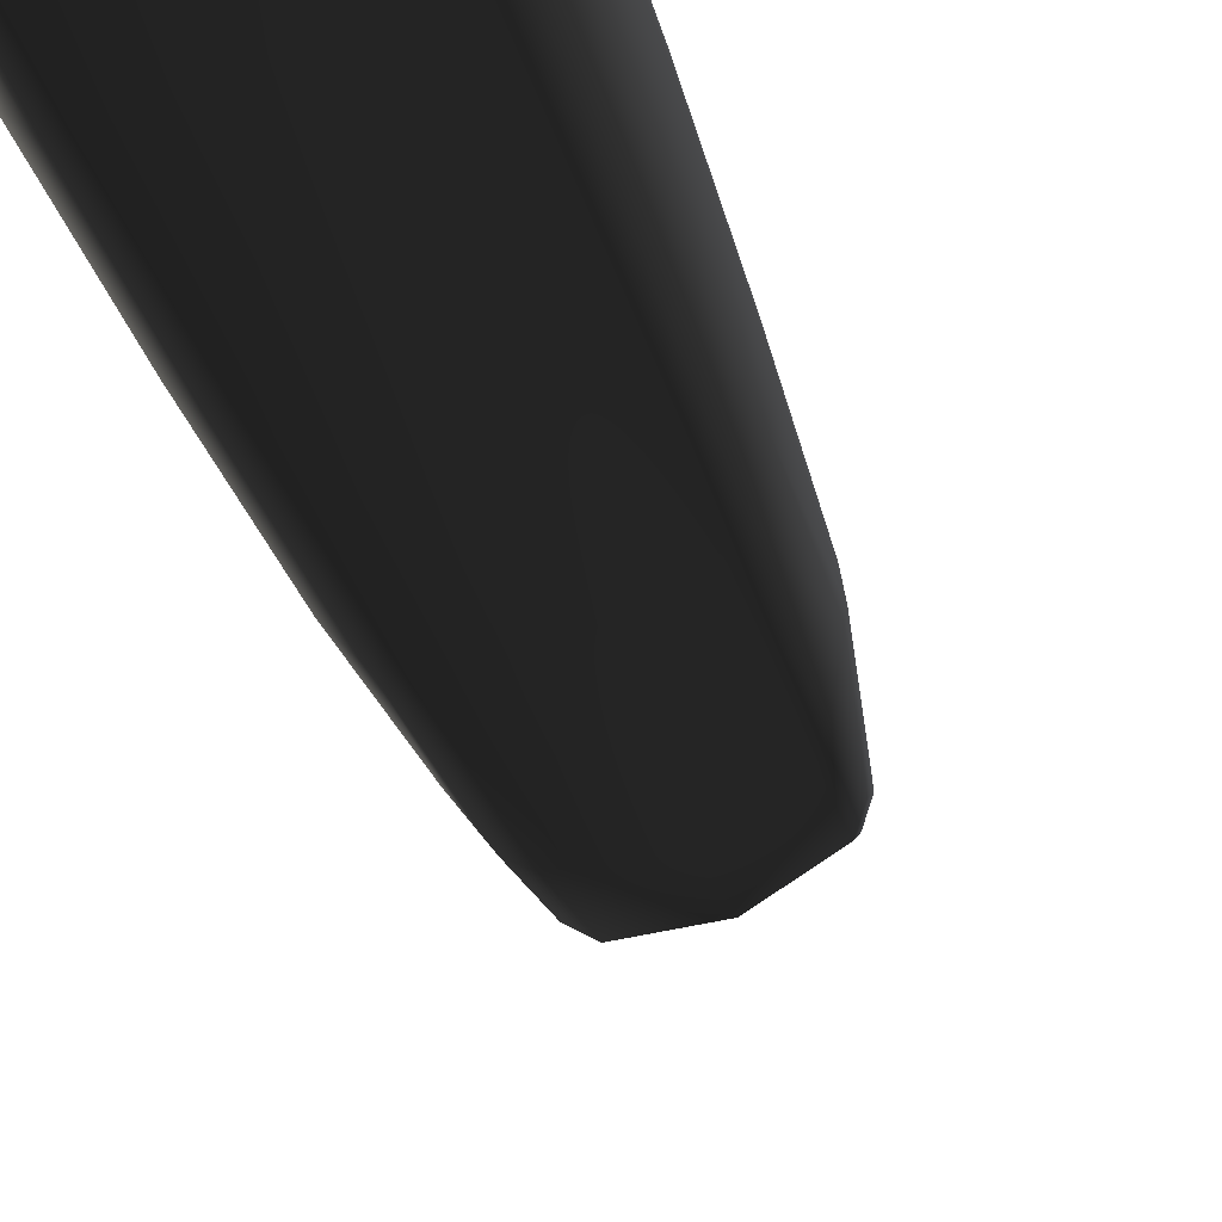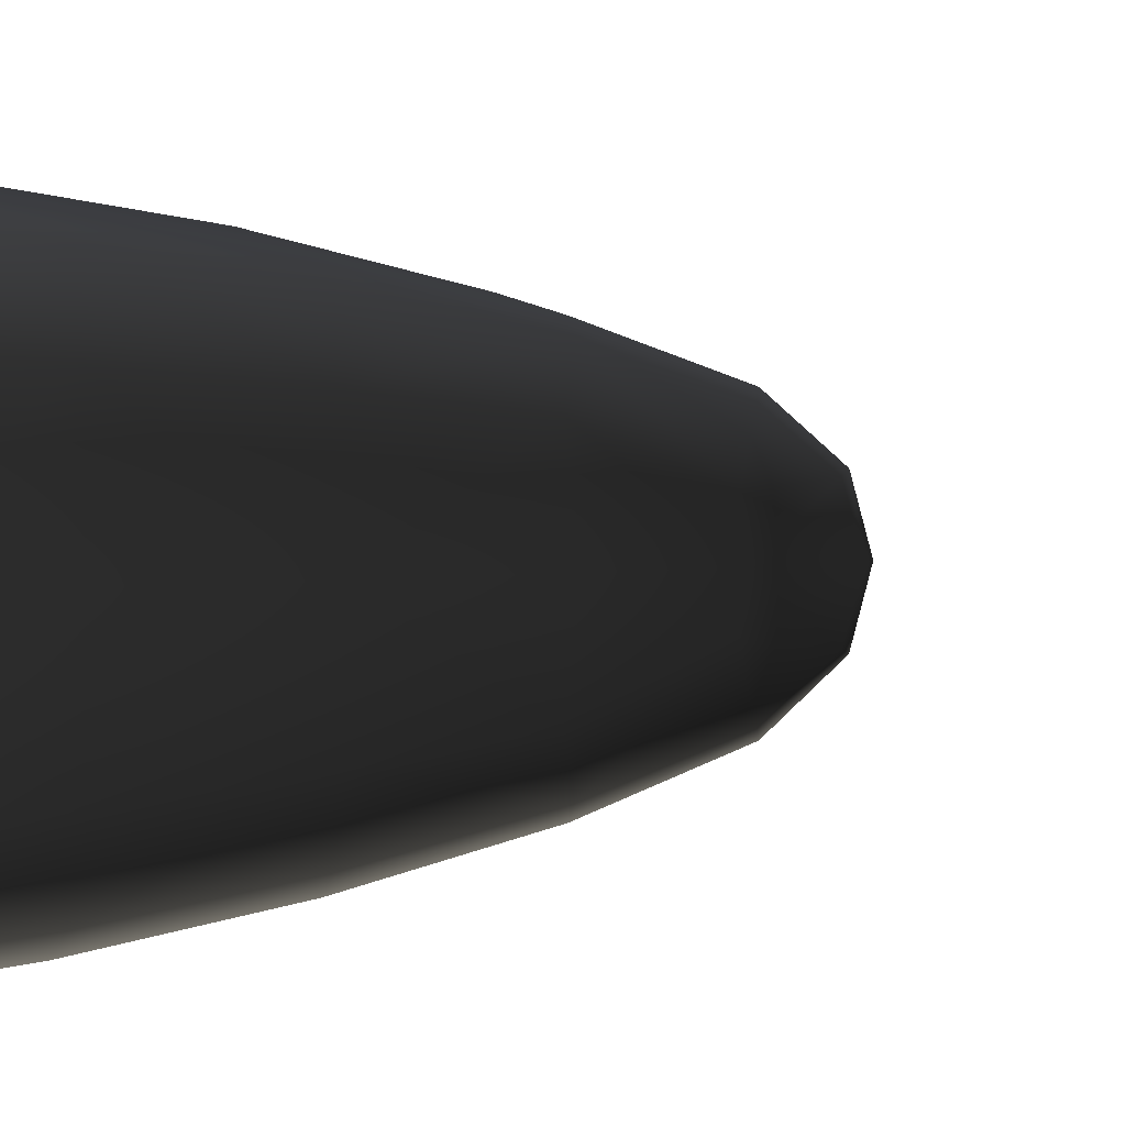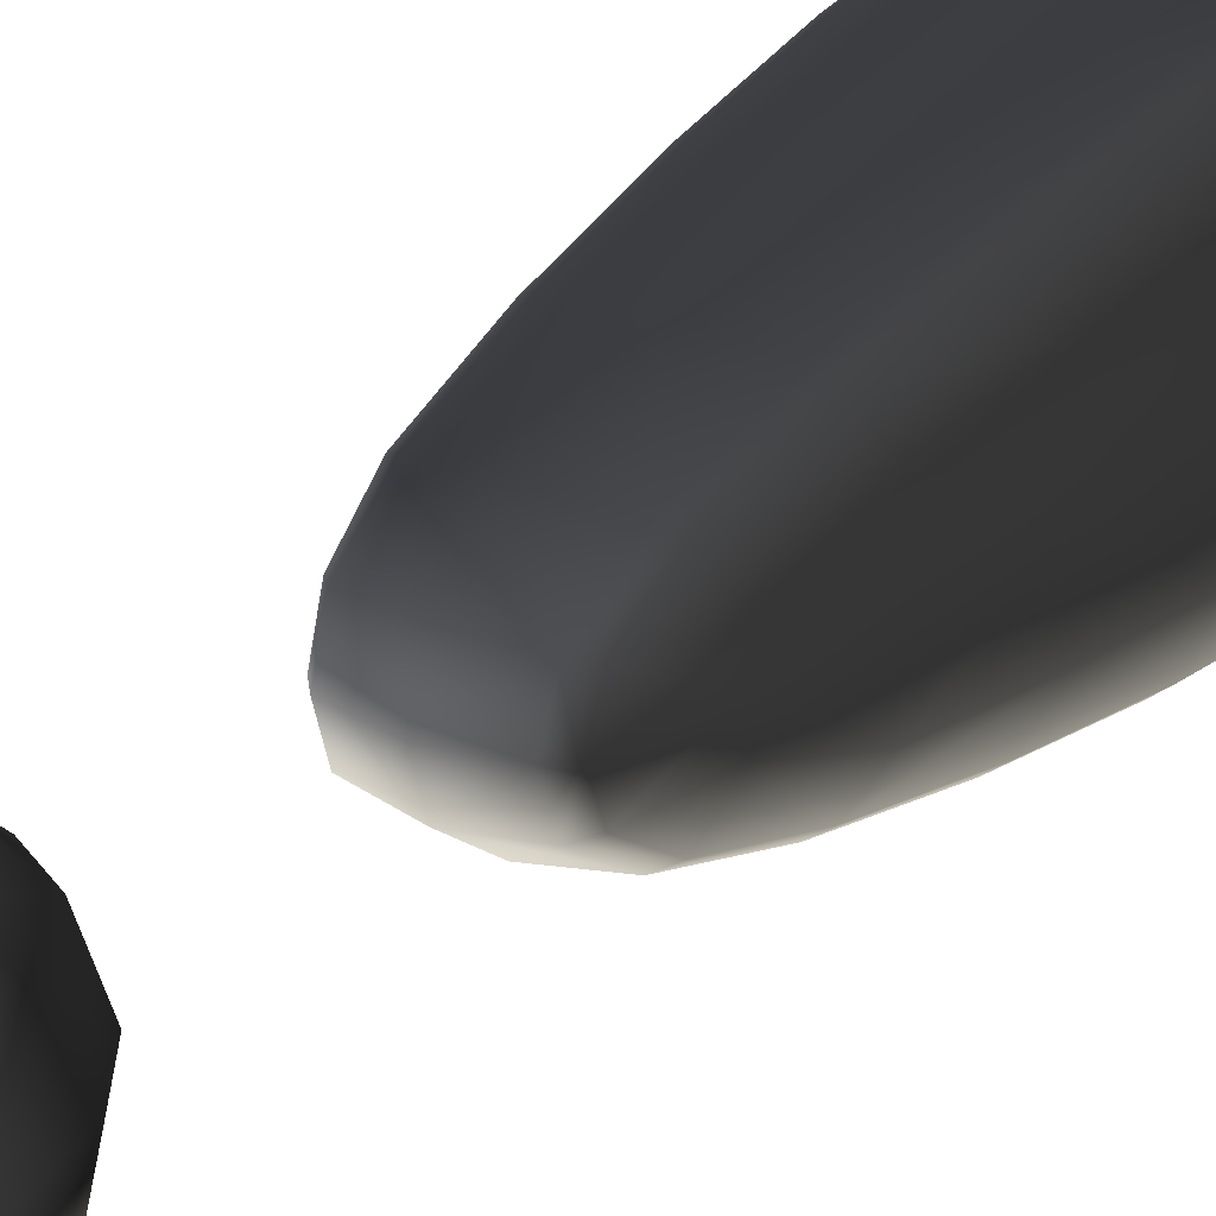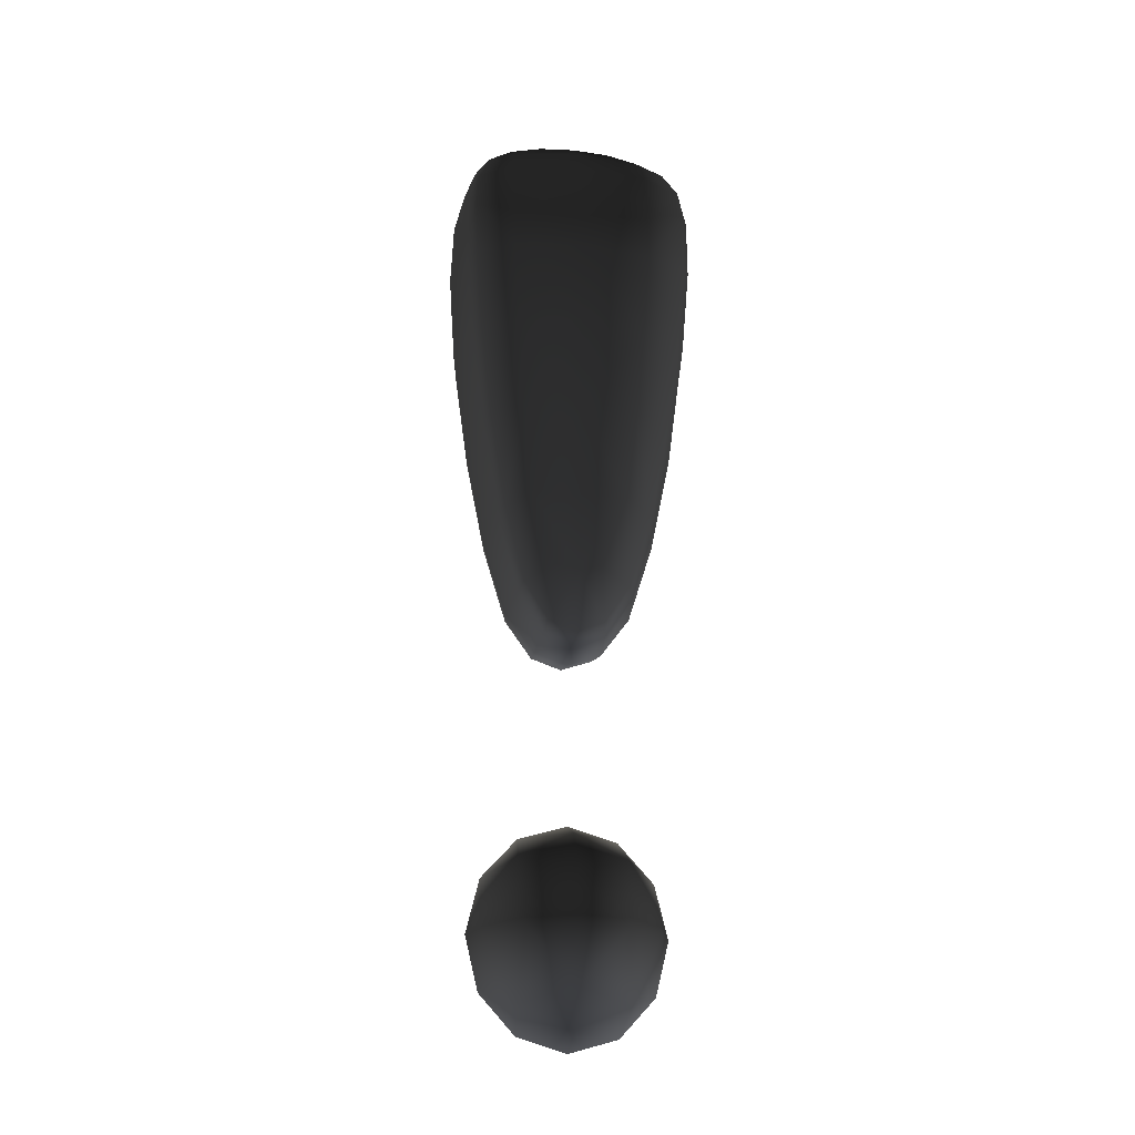
<metadata>
{"format":"obj","ext":"obj","renderer":"f3d","projection":"perspective","resolution":1024,"background":"white","views":[{"elev":-68.5,"azim":-156.1,"up":"+Z"},{"elev":2.0,"azim":-125.5,"up":"+Z"},{"elev":26.2,"azim":33.8,"up":"+Z"},{"elev":-21.6,"azim":-100.0,"up":"+Y"}]}
</metadata>
<code>
v -0.03785 0.4221 -0.01402
v -0.03098 0.4128 -0.03061
v -0.02904 0.3913 -0.01645
v 0.04031 0.6713 0.06155
v 0.03442 0.6763 0.06321
v 0.03567 0.6537 0.06793
v 0.03386 0.6886 0.05375
v 0.04322 0.6182 0.06252
v 0.0362 0.6183 0.06819
v 0.03457 0.5677 0.06425
v 0.04242 0.6525 0.06315
v 0.04154 0.5683 0.05864
v 0.0382 0.512 0.05182
v 0.03167 0.5102 0.05672
v 0.02836 0.4542 0.0462
v 0.03567 0.6537 -0.06823
v 0.03442 0.6763 -0.06351
v 0.04031 0.6713 -0.06185
v 0.04242 0.6525 -0.06345
v 0.04322 0.6182 -0.06283
v 0.0362 0.6183 -0.06849
v 0.03457 0.5677 -0.06456
v 0.02836 0.4542 -0.0465
v 0.03167 0.5102 -0.05703
v 0.0382 0.512 -0.05213
v 0.04154 0.5683 -0.05895
v 0.03433 0.4571 -0.04258
v 0.03099 0.4128 -0.03061
v 0.0238 0.3853 -0.01776
v 0.02905 0.3913 -0.01645
v 0.02834 0.3851 -0.0001519
v 0.02547 0.4082 -0.03331
v 0.03099 0.4128 0.03031
v 0.02547 0.4082 0.033
v 0.0238 0.3853 0.01746
v 0.03433 0.4571 0.04228
v 0.02905 0.3913 0.01614
v 0.02327 0.3791 -0.0001519
v 0.05134 0.6196 0.04043
v 0.04848 0.6555 0.0409
v 0.04242 0.6525 0.06315
v 0.04239 0.6796 0.04042
v 0.04031 0.6713 0.06155
v 0.03386 0.6886 0.05375
v 0.04322 0.6182 0.06252
v 0.04154 0.5683 0.05864
v 0.04997 0.5702 0.03759
v 0.0462 0.5151 0.03321
v 0.03433 0.4571 0.04228
v 0.03099 0.4128 0.03031
v 0.03785 0.4221 0.01371
v 0.04166 0.4645 0.02803
v 0.0382 0.512 0.05182
v -0.03442 0.6763 -0.06351
v -0.04031 0.6713 -0.06185
v -0.03386 0.6886 -0.05405
v -0.03567 0.6537 -0.06823
v -0.04242 0.6525 -0.06345
v -0.04322 0.6182 -0.06283
v -0.03619 0.6183 -0.06849
v -0.03457 0.5677 -0.06456
v -0.04153 0.5683 -0.05895
v -0.0382 0.512 -0.05213
v -0.03167 0.5102 -0.05703
v -0.02836 0.4542 -0.0465
v -0.03433 0.4571 -0.04258
v -0.03098 0.4128 -0.03061
v -0.02546 0.4082 -0.03331
v -0.0238 0.3853 -0.01776
v -0.02904 0.3913 -0.01645
v -0.02834 0.3851 -0.0001519
v -0.02327 0.3791 -0.0001519
v -0.0238 0.3853 0.01746
v -0.02904 0.3913 0.01614
v -0.03098 0.4128 0.03031
v -0.02546 0.4082 0.033
v -0.02836 0.4542 0.0462
v -0.03433 0.4571 0.04228
v -0.0382 0.512 0.05182
v -0.03167 0.5102 0.05672
v -0.03457 0.5677 0.06425
v -0.04153 0.5683 0.05864
v -0.04322 0.6182 0.06252
v -0.04031 0.6713 0.06155
v -0.04242 0.6525 0.06315
v -0.03567 0.6537 0.06793
v -0.03619 0.6183 0.06819
v -0.03442 0.6763 0.06321
v -0.03386 0.6886 0.05375
v -0.04031 0.6713 0.06155
v -0.02408 0.6946 0.05387
v -0.02332 0.7027 0.03921
v -0.04242 0.6525 0.06315
v -0.04239 0.6796 0.04042
v -0.03375 0.6943 0.03973
v -0.04153 0.5683 0.05864
v -0.04322 0.6182 0.06252
v -0.05134 0.6196 0.04043
v -0.04847 0.6555 0.0409
v -0.03785 0.4221 0.01371
v -0.03098 0.4128 0.03031
v -0.03433 0.4571 0.04228
v -0.04166 0.4645 0.02803
v -0.0462 0.5151 0.03321
v -0.0382 0.512 0.05182
v -0.04996 0.5702 0.03759
v 0.03398 0.1862 -0.0001519
v 0.03398 0.2173 -0.02842
v 0.03924 0.2173 -0.0001519
v 0.02148 0.1779 -0.03111
v 0.01961 0.1634 -0.0001519
v -2.185e-05 0.1634 -0.02842
v -2.185e-05 0.1551 -0.0001519
v -0.01965 0.1634 -0.0001519
v -2.185e-05 0.1634 0.02811
v 0.02148 0.1779 0.03081
v 0.03398 0.2173 0.02811
v 0.03398 0.2484 -0.0001519
v -0.02152 0.1779 0.03081
v -2.185e-05 0.1862 0.0488
v 0.01961 0.2173 0.0488
v 0.02148 0.2566 0.03081
v -0.01965 0.2173 0.0488
v -2.185e-05 0.2173 0.05638
v -2.185e-05 0.2484 0.0488
v -2.185e-05 0.2711 0.02811
v 0.01961 0.2711 -0.0001519
v -0.02152 0.2566 0.03081
v -0.03402 0.2173 0.02811
v 0.02148 0.2566 -0.03111
v -2.185e-05 0.2711 -0.02842
v -2.185e-05 0.2484 -0.04911
v -2.185e-05 0.2794 -0.0001519
v -0.01965 0.2711 -0.0001519
v -0.03402 0.2484 -0.0001519
v -0.02152 0.2566 -0.03111
v -0.01965 0.2173 -0.04911
v -2.185e-05 0.2173 -0.05668
v -0.03402 0.2173 -0.02842
v -0.03928 0.2173 -0.0001519
v -0.03402 0.1862 -0.0001519
v -0.02152 0.1779 -0.03111
v -2.185e-05 0.1862 -0.04911
v 0.01961 0.2173 -0.04911
v -0.03433 0.4571 -0.04258
v -0.03098 0.4128 -0.03061
v -0.03785 0.4221 -0.01402
v -0.04166 0.4645 -0.02833
v -0.0462 0.5151 -0.03352
v -0.0382 0.512 -0.05213
v -0.04153 0.5683 -0.05895
v -0.04242 0.6525 -0.06345
v -0.04322 0.6182 -0.06283
v -0.05134 0.6196 -0.04074
v -0.04996 0.5702 -0.0379
v -0.04847 0.6555 -0.0412
v -0.04239 0.6796 -0.04073
v -0.04031 0.6713 -0.06185
v -0.03386 0.6886 -0.05405
v -0.02333 0.7069 -0.02127
v -0.02332 0.7027 -0.03951
v -0.03375 0.6943 -0.04003
v -0.02408 0.6946 -0.05417
v 1.803e-06 0.699 -0.05457
v -0.03442 0.6763 -0.06351
v 1.803e-06 0.6829 -0.06543
v 1.803e-06 0.6575 -0.07195
v 0.03442 0.6763 -0.06351
v 0.03567 0.6537 -0.06823
v -0.03386 0.6886 -0.05405
v -0.03567 0.6537 -0.06823
v -0.03619 0.6183 -0.06849
v 0.0362 0.6183 -0.06849
v 1.803e-06 0.6198 -0.07368
v 1.803e-06 0.5673 -0.07029
v -0.03457 0.5677 -0.06456
v 0.03457 0.5677 -0.06456
v 0.03167 0.5102 -0.05703
v 1.803e-06 0.451 -0.05101
v 0.02836 0.4542 -0.0465
v 0.02547 0.4082 -0.03331
v 1.803e-06 0.5082 -0.06256
v -0.03167 0.5102 -0.05703
v 1.803e-06 0.4042 -0.03644
v 0.0238 0.3853 -0.01776
v 1.808e-06 0.3808 -0.01937
v -0.02546 0.4082 -0.03331
v -0.02836 0.4542 -0.0465
v 0.02327 0.3791 -0.0001519
v 1.813e-06 0.3743 -0.0001519
v 0.0238 0.3853 0.01746
v 1.808e-06 0.3808 0.01906
v -0.02327 0.3791 -0.0001519
v -0.0238 0.3853 -0.01776
v 0.02547 0.4082 0.033
v 1.803e-06 0.4042 0.03614
v 0.02836 0.4542 0.0462
v 1.803e-06 0.451 0.05071
v -0.02546 0.4082 0.033
v -0.0238 0.3853 0.01746
v -0.03167 0.5102 0.05672
v -0.02836 0.4542 0.0462
v -0.03619 0.6183 0.06819
v -0.03457 0.5677 0.06425
v 1.803e-06 0.5673 0.06999
v 1.803e-06 0.5082 0.06226
v 0.03167 0.5102 0.05672
v 0.03457 0.5677 0.06425
v 0.0362 0.6183 0.06819
v 1.803e-06 0.6198 0.07338
v 1.803e-06 0.6575 0.07164
v -0.03567 0.6537 0.06793
v 0.03567 0.6537 0.06793
v 0.03442 0.6763 0.06321
v 0.02409 0.6946 0.05387
v 0.03386 0.6886 0.05375
v -0.03442 0.6763 0.06321
v 1.803e-06 0.6829 0.06513
v 1.803e-06 0.699 0.05427
v 0.02332 0.7027 0.03921
v 0.03375 0.6943 0.03973
v 1.803e-06 0.7084 0.0394
v 0.02333 0.7069 0.02097
v 1.808e-06 0.7131 0.02097
v 0.02333 0.7069 -0.02127
v 0.03375 0.6943 -0.04003
v 0.02332 0.7027 -0.03951
v 0.02341 0.7081 -0.0001519
v 1.808e-06 0.7131 -0.02127
v 1.808e-06 0.715 -0.0001519
v -0.0234 0.7081 -0.0001519
v -0.02333 0.7069 0.02097
v 0.03375 0.6943 0.03973
v 0.03399 0.6985 -0.0001519
v 0.0431 0.6824 -0.0001519
v 0.04239 0.6796 -0.04073
v 0.04848 0.6555 -0.0412
v 0.04239 0.6796 0.04042
v 0.04997 0.5702 -0.0379
v 0.05134 0.6196 -0.04074
v 0.05321 0.6212 -0.0001519
v 0.04983 0.6574 -0.0001519
v 0.04848 0.6555 0.0409
v 0.05134 0.6196 0.04043
v 0.04873 0.5161 -0.0001519
v 0.05234 0.5713 -0.0001519
v 0.04997 0.5702 0.03759
v 0.0462 0.5151 0.03321
v 0.0462 0.5151 -0.03352
v 0.04166 0.4645 -0.02833
v 0.03785 0.4221 0.01371
v 0.03099 0.4128 0.03031
v 0.02905 0.3913 0.01614
v 0.03784 0.4191 -0.0001519
v 0.02905 0.3913 0.01614
v 0.02834 0.3851 -0.0001519
v 0.02905 0.3913 -0.01645
v 0.04339 0.4624 -0.0001519
v 0.04166 0.4645 0.02803
v 0.03785 0.4221 -0.01402
v 0.03099 0.4128 -0.03061
v 0.03785 0.4221 -0.01402
v 0.03433 0.4571 -0.04258
v 0.04166 0.4645 -0.02833
v 0.0462 0.5151 -0.03352
v 0.0382 0.512 -0.05213
v 0.04154 0.5683 -0.05895
v 0.05134 0.6196 -0.04074
v 0.04322 0.6182 -0.06283
v 0.04242 0.6525 -0.06345
v 0.04997 0.5702 -0.0379
v 0.04848 0.6555 -0.0412
v 0.04239 0.6796 -0.04073
v 0.04031 0.6713 -0.06185
v 0.03386 0.6886 -0.05405
v 0.03375 0.6943 -0.04003
v 0.02332 0.7027 -0.03951
v 0.02409 0.6946 -0.05417
v -0.03399 0.6985 -0.0001519
v -0.03375 0.6943 0.03973
v -0.02332 0.7027 0.03921
v 1.803e-06 0.7084 -0.03971
v -0.03375 0.6943 -0.04003
v -0.0431 0.6824 -0.0001519
v -0.04239 0.6796 0.04042
v -0.04239 0.6796 -0.04073
v -0.04847 0.6555 -0.0412
v -0.05321 0.6212 -0.0001519
v -0.05134 0.6196 -0.04074
v -0.04996 0.5702 -0.0379
v -0.04983 0.6574 -0.0001519
v -0.04847 0.6555 0.0409
v -0.05234 0.5713 -0.0001519
v -0.0462 0.5151 -0.03352
v -0.04872 0.5161 -0.0001519
v -0.04996 0.5702 0.03759
v -0.05134 0.6196 0.04043
v -0.04166 0.4645 -0.02833
v -0.04339 0.4624 -0.0001519
v -0.0462 0.5151 0.03321
v -0.04166 0.4645 0.02803
v -0.03784 0.4191 -0.0001519
v -0.03785 0.4221 0.01371
v -0.02904 0.3913 0.01614
v -0.02834 0.3851 -0.0001519
v -0.02904 0.3913 -0.01645
o talktomered.m2
g 0
f 1 2 3
f 4 5 6
f 5 4 7
f 8 9 10
f 6 9 8
f 8 11 6
f 6 11 4
f 10 12 8
f 13 12 10
f 10 14 13
f 13 14 15
f 16 17 18
f 18 19 16
f 16 19 20
f 20 21 16
f 22 21 20
f 23 24 25
f 25 24 22
f 22 26 25
f 20 26 22
f 23 27 28
f 25 27 23
f 29 30 31
f 28 30 29
f 29 32 28
f 28 32 23
f 33 34 35
f 15 34 33
f 33 36 15
f 15 36 13
f 35 37 33
f 31 37 35
f 35 38 31
f 31 38 29
f 39 40 41
f 41 40 42
f 42 43 41
f 44 43 42
f 41 45 39
f 39 45 46
f 46 47 39
f 48 47 46
f 49 50 51
f 51 52 49
f 49 52 48
f 48 53 49
f 46 53 48
f 54 55 56
f 55 54 57
f 57 58 55
f 59 58 57
f 57 60 59
f 59 60 61
f 61 62 59
f 63 62 61
f 61 64 63
f 63 64 65
f 65 66 63
f 67 66 65
f 65 68 67
f 67 68 69
f 69 70 67
f 71 70 69
f 69 72 71
f 71 72 73
f 73 74 71
f 75 74 73
f 73 76 75
f 75 76 77
f 77 78 75
f 79 78 77
f 77 80 79
f 79 80 81
f 81 82 79
f 83 82 81
f 84 85 86
f 86 85 83
f 83 87 86
f 81 87 83
f 86 88 84
f 88 89 90
f 91 89 88
f 89 91 92
f 93 90 94
f 94 90 89
f 89 95 94
f 92 95 89
f 96 97 98
f 98 97 93
f 93 99 98
f 94 99 93
f 100 101 102
f 102 103 100
f 104 103 102
f 102 105 104
f 104 105 96
f 96 106 104
f 98 106 96
f 107 108 109
f 110 108 107
f 111 110 107
f 112 110 111
f 113 112 111
f 113 114 112
f 113 115 114
f 113 111 115
f 111 116 115
f 111 107 116
f 107 117 116
f 107 109 117
f 118 117 109
f 118 109 108
f 115 119 114
f 115 120 119
f 115 116 120
f 116 121 120
f 116 117 121
f 122 121 117
f 122 117 118
f 120 123 119
f 120 124 123
f 120 121 124
f 125 124 121
f 125 121 122
f 125 123 124
f 126 122 127
f 126 125 122
f 126 128 125
f 128 123 125
f 128 129 123
f 119 123 129
f 127 122 118
f 127 118 130
f 127 130 131
f 131 130 132
f 133 127 131
f 133 126 127
f 133 134 126
f 134 128 126
f 134 135 128
f 135 129 128
f 133 131 134
f 131 136 134
f 131 132 136
f 132 137 136
f 132 138 137
f 136 137 139
f 135 139 140
f 136 139 135
f 134 136 135
f 135 140 129
f 141 129 140
f 141 140 139
f 141 139 142
f 142 139 137
f 142 137 143
f 143 137 138
f 143 138 144
f 132 144 138
f 130 144 132
f 119 129 141
f 114 119 141
f 114 141 142
f 114 142 112
f 112 142 143
f 112 143 110
f 143 144 110
f 110 144 108
f 130 108 144
f 118 108 130
f 145 146 147
f 147 148 145
f 145 148 149
f 149 150 145
f 151 150 149
f 152 153 154
f 154 153 151
f 151 155 154
f 149 155 151
f 154 156 152
f 152 156 157
f 157 158 152
f 159 158 157
f 160 161 162
f 157 162 159
f 159 162 161
f 161 163 159
f 164 163 161
f 165 163 164
f 164 166 165
f 165 166 167
f 167 166 168
f 168 169 167
f 163 165 170
f 167 171 165
f 172 171 167
f 167 169 173
f 173 174 167
f 167 174 172
f 172 174 175
f 175 176 172
f 175 174 173
f 173 177 175
f 175 177 178
f 179 180 181
f 178 180 179
f 179 182 178
f 178 182 175
f 175 182 183
f 183 176 175
f 183 182 179
f 181 184 179
f 181 185 186
f 186 184 181
f 187 184 186
f 179 184 187
f 187 188 179
f 179 188 183
f 189 190 186
f 186 185 189
f 189 191 192
f 192 190 189
f 193 190 192
f 186 190 193
f 193 194 186
f 186 194 187
f 195 196 192
f 192 191 195
f 195 197 198
f 198 196 195
f 199 196 198
f 192 196 199
f 199 200 192
f 192 200 193
f 201 202 198
f 198 202 199
f 203 204 205
f 205 204 201
f 201 206 205
f 198 206 201
f 207 206 198
f 198 197 207
f 207 208 205
f 205 206 207
f 205 208 209
f 209 210 205
f 205 210 203
f 203 210 211
f 211 212 203
f 211 210 209
f 209 213 211
f 211 213 214
f 215 214 216
f 217 212 211
f 211 218 217
f 214 218 211
f 219 218 214
f 214 215 219
f 219 215 220
f 220 215 44
f 44 221 220
f 42 221 44
f 217 218 219
f 220 222 219
f 223 220 221
f 220 223 224
f 224 222 220
f 92 222 224
f 219 222 92
f 92 91 219
f 219 91 217
f 225 226 227
f 226 225 228
f 228 225 229
f 229 230 228
f 231 230 229
f 224 230 231
f 231 232 224
f 224 232 92
f 228 230 224
f 224 223 228
f 228 223 233
f 233 234 228
f 228 234 226
f 226 234 235
f 235 236 226
f 237 236 235
f 235 234 233
f 233 238 235
f 239 240 241
f 241 240 237
f 237 242 241
f 235 242 237
f 243 242 235
f 235 238 243
f 241 242 243
f 243 244 241
f 245 246 247
f 247 248 245
f 241 244 247
f 247 246 241
f 241 246 239
f 239 246 245
f 245 249 239
f 250 249 245
f 251 252 253
f 254 251 255
f 255 256 254
f 254 256 257
f 254 258 259
f 259 251 254
f 260 257 261
f 257 260 254
f 254 260 250
f 250 258 254
f 245 258 250
f 259 258 245
f 245 248 259
f 262 261 263
f 263 264 262
f 265 264 263
f 263 266 265
f 265 266 267
f 268 269 270
f 267 269 268
f 268 271 267
f 267 271 265
f 270 272 268
f 273 272 270
f 270 274 273
f 273 274 275
f 275 276 273
f 277 276 275
f 17 275 274
f 278 275 17
f 275 278 277
f 277 278 164
f 168 166 164
f 164 278 168
f 231 279 280
f 280 232 231
f 232 280 281
f 277 282 229
f 229 225 277
f 164 282 277
f 161 282 164
f 229 282 161
f 161 160 229
f 229 160 231
f 231 160 283
f 283 279 231
f 284 279 283
f 280 279 284
f 284 285 280
f 284 286 287
f 283 286 284
f 288 289 290
f 287 289 288
f 288 291 287
f 287 291 284
f 284 291 292
f 292 285 284
f 292 291 288
f 290 293 288
f 290 294 295
f 295 293 290
f 296 293 295
f 288 293 296
f 296 297 288
f 288 297 292
f 295 294 298
f 298 299 295
f 295 300 296
f 301 300 295
f 295 299 301
f 301 299 302
f 302 299 298
f 298 1 302
f 303 304 101
f 302 305 304
f 304 303 302
f 302 303 301
f 302 1 306
f 306 305 302

</code>
